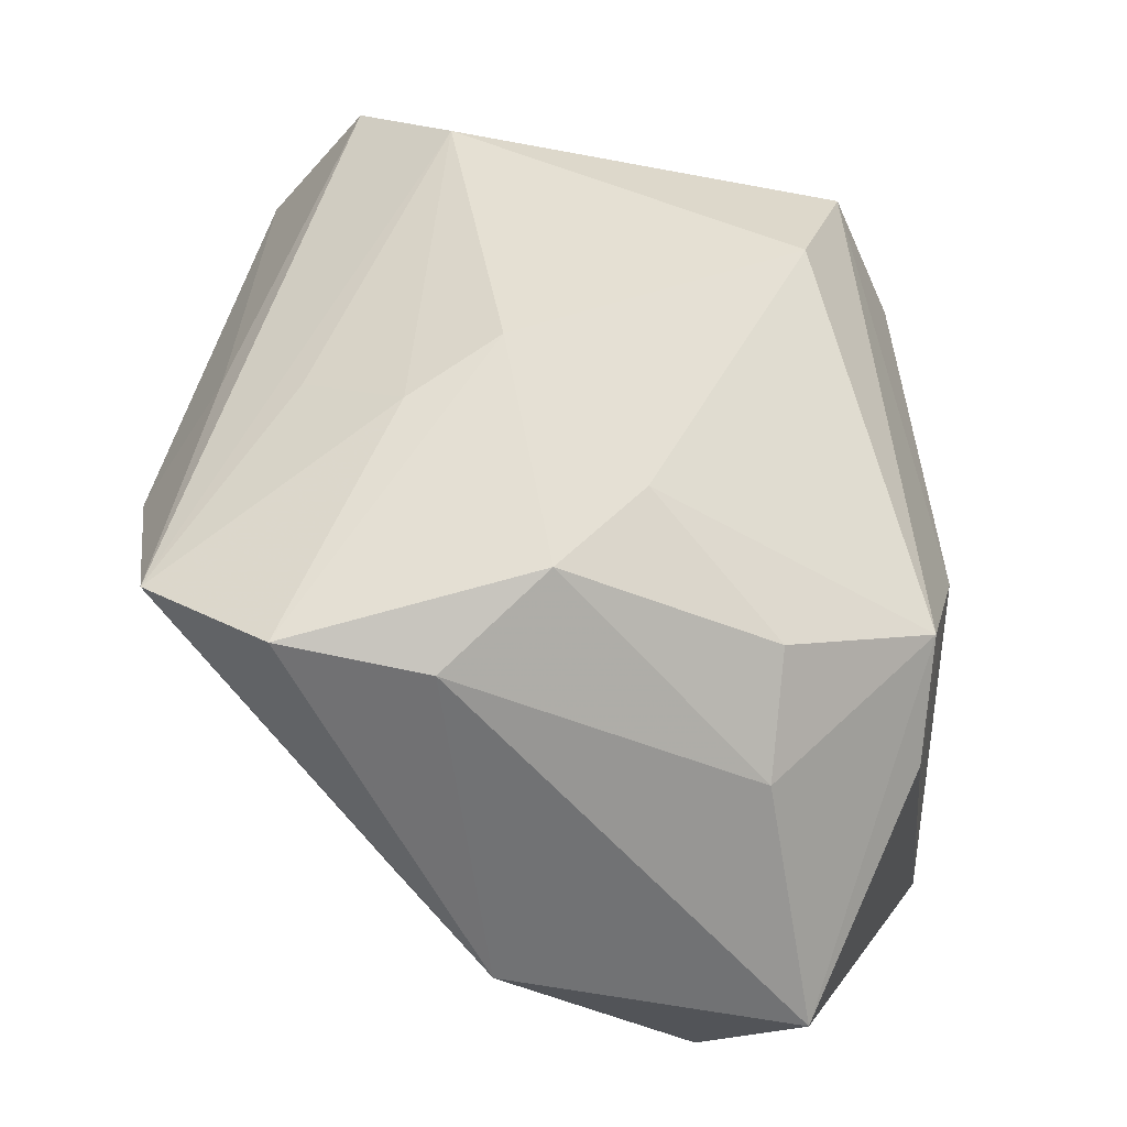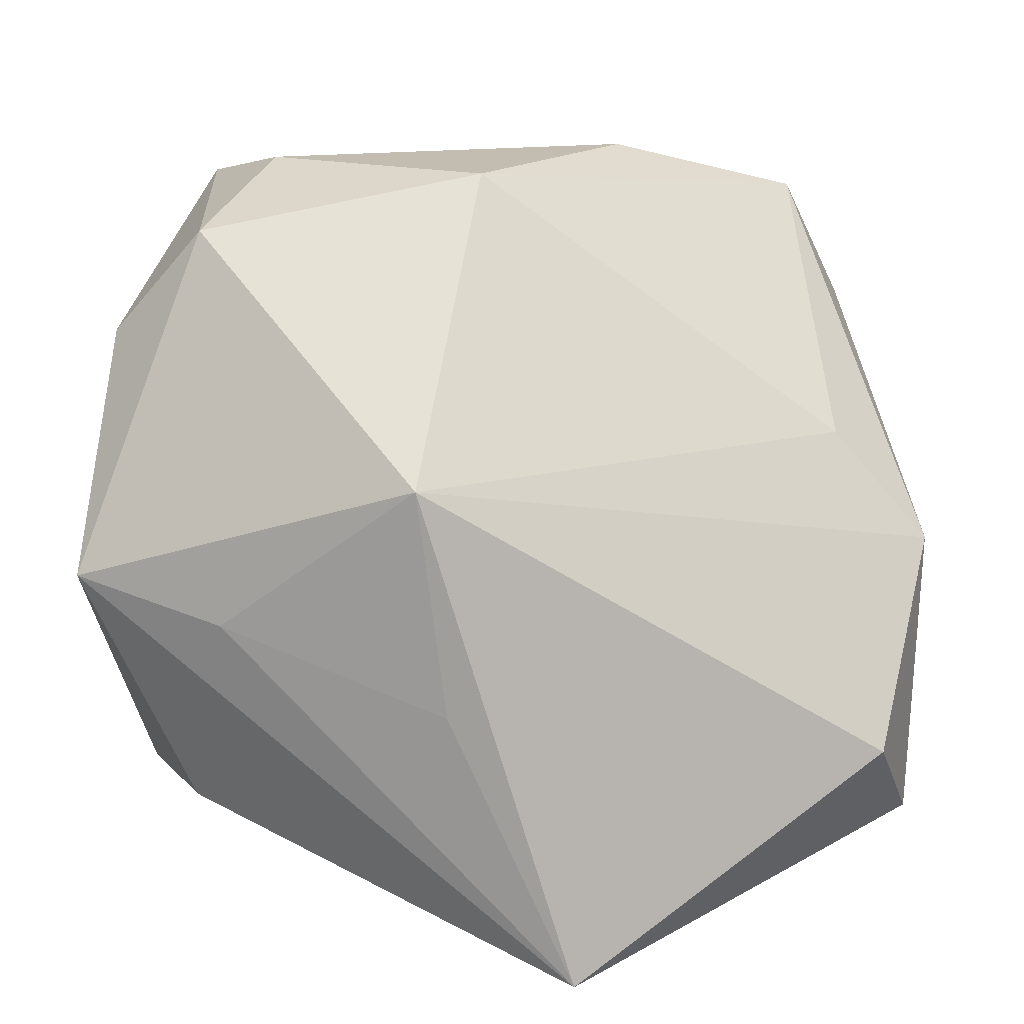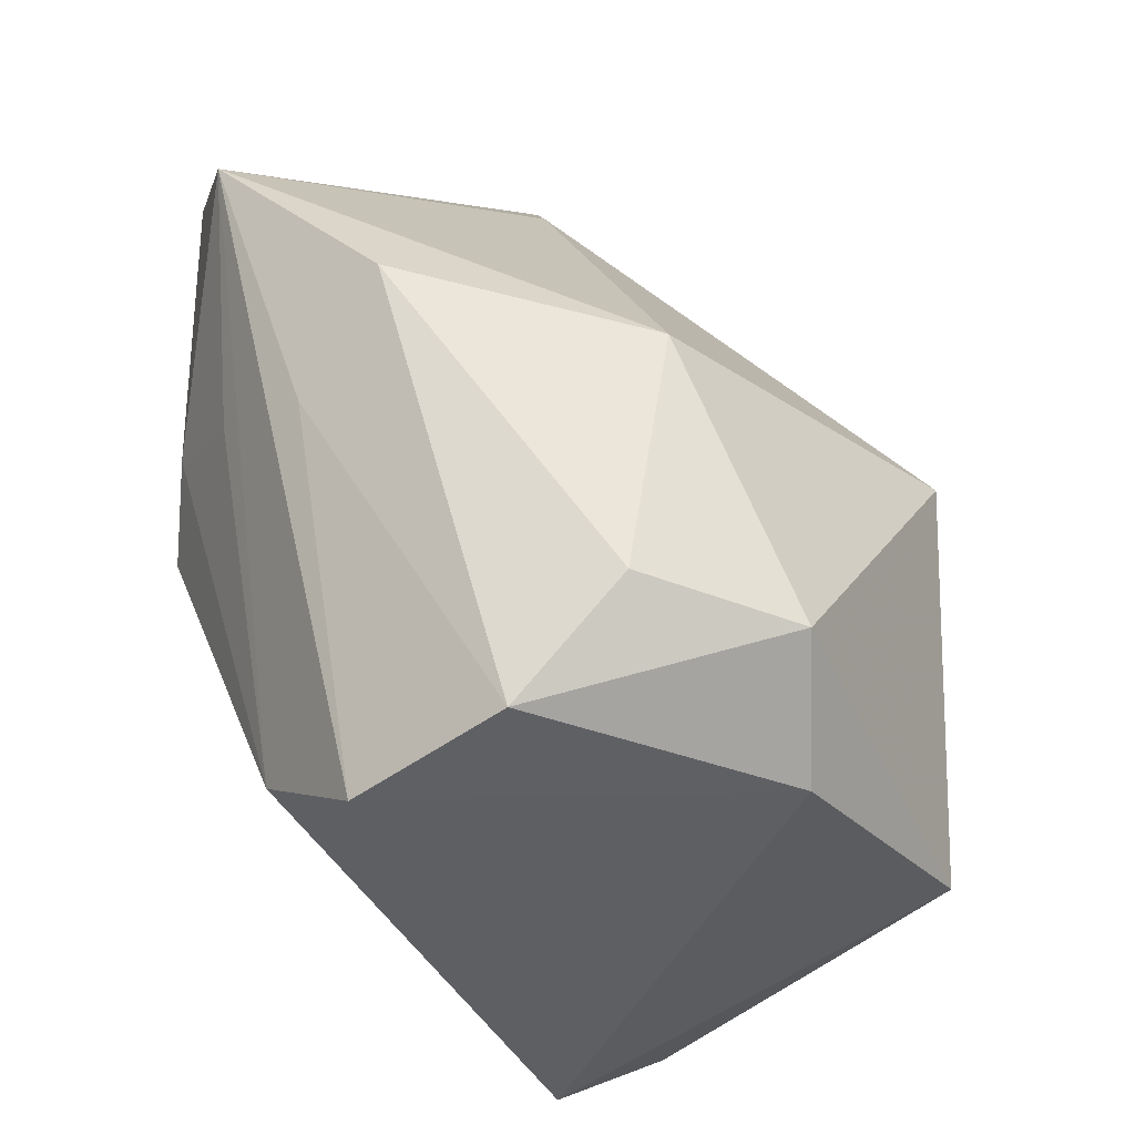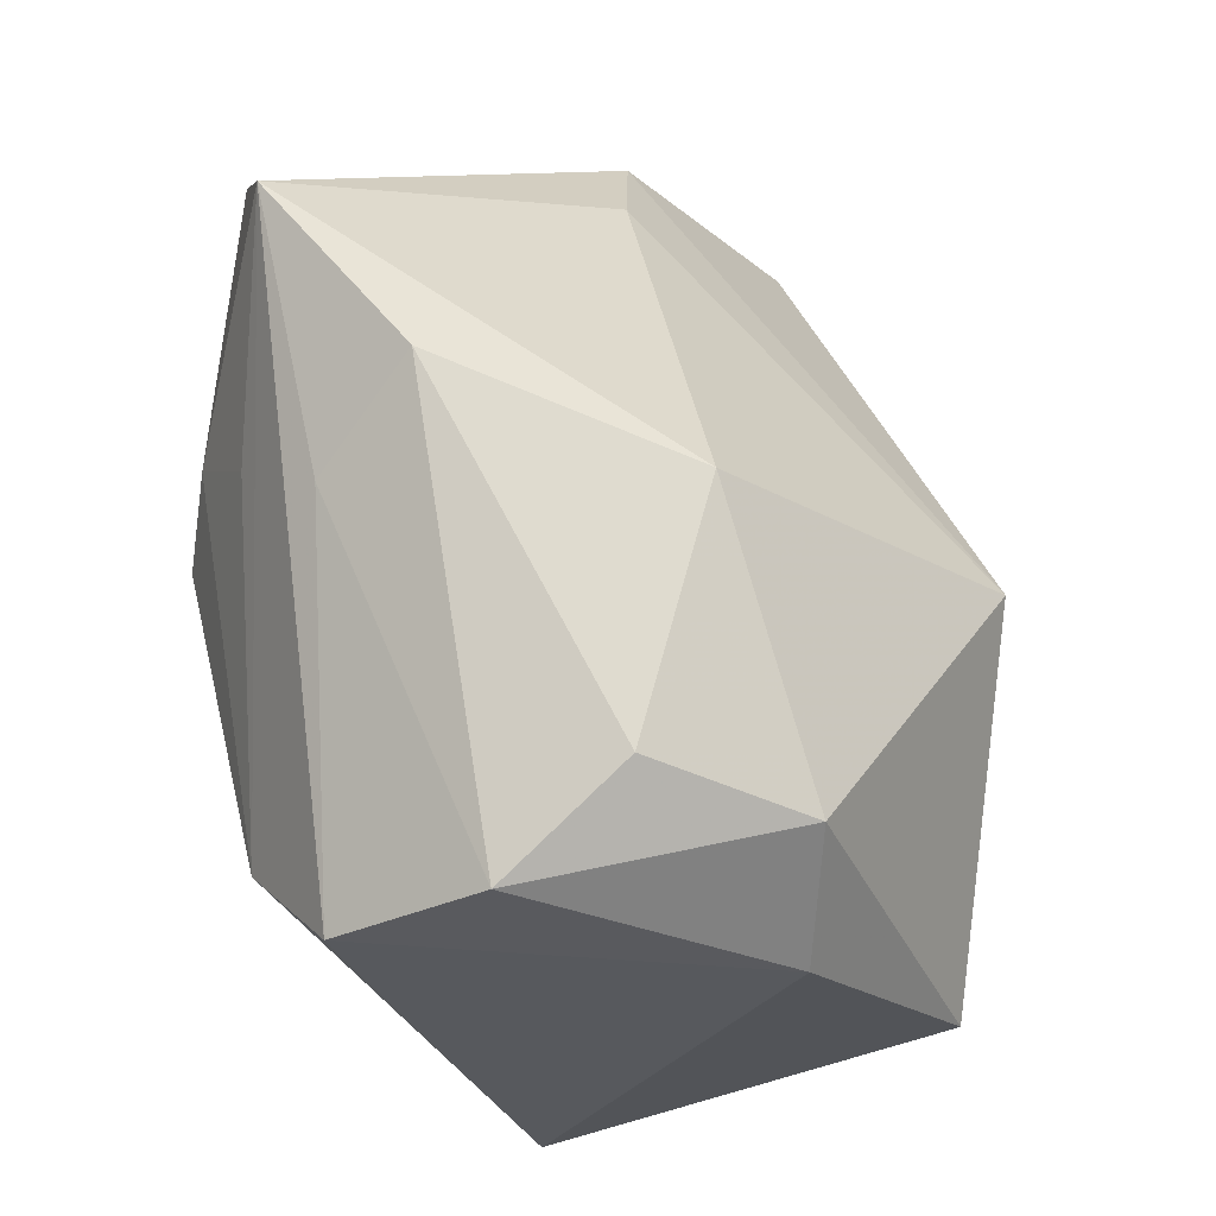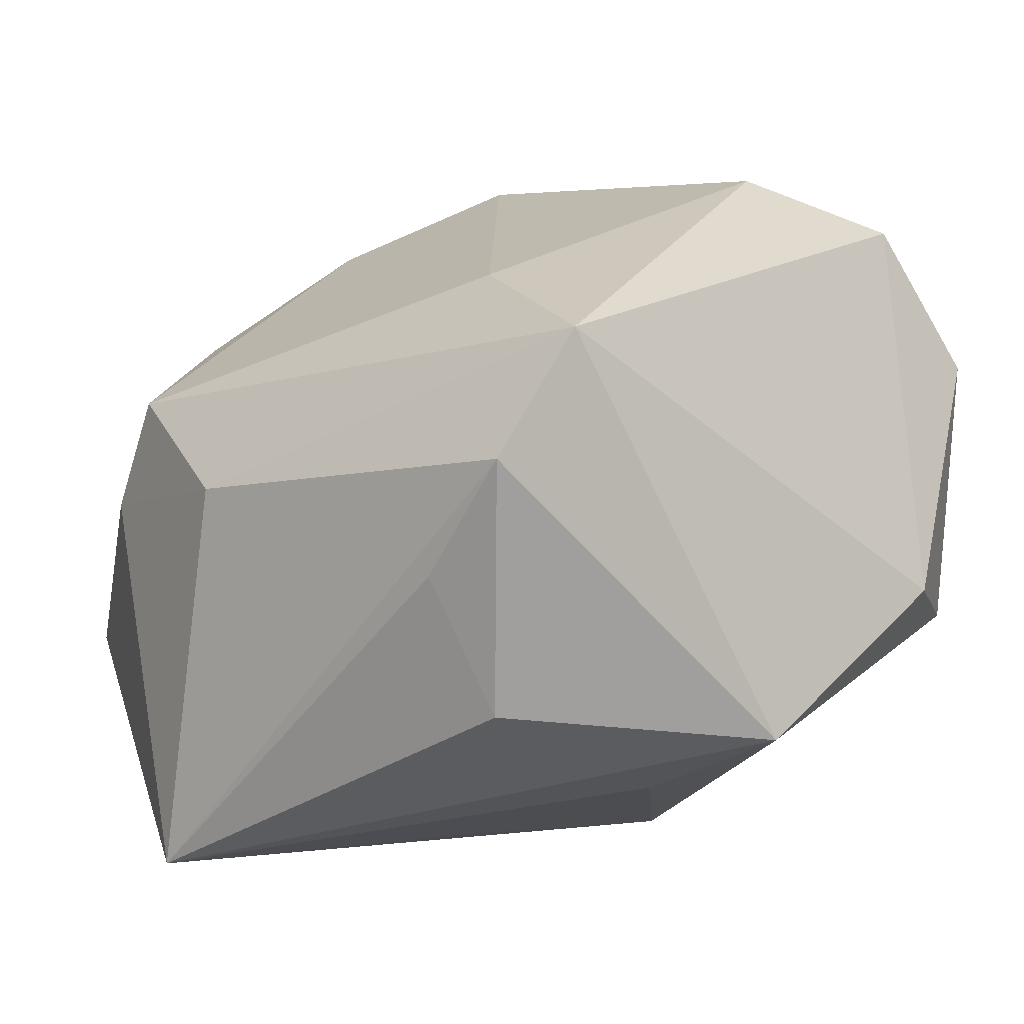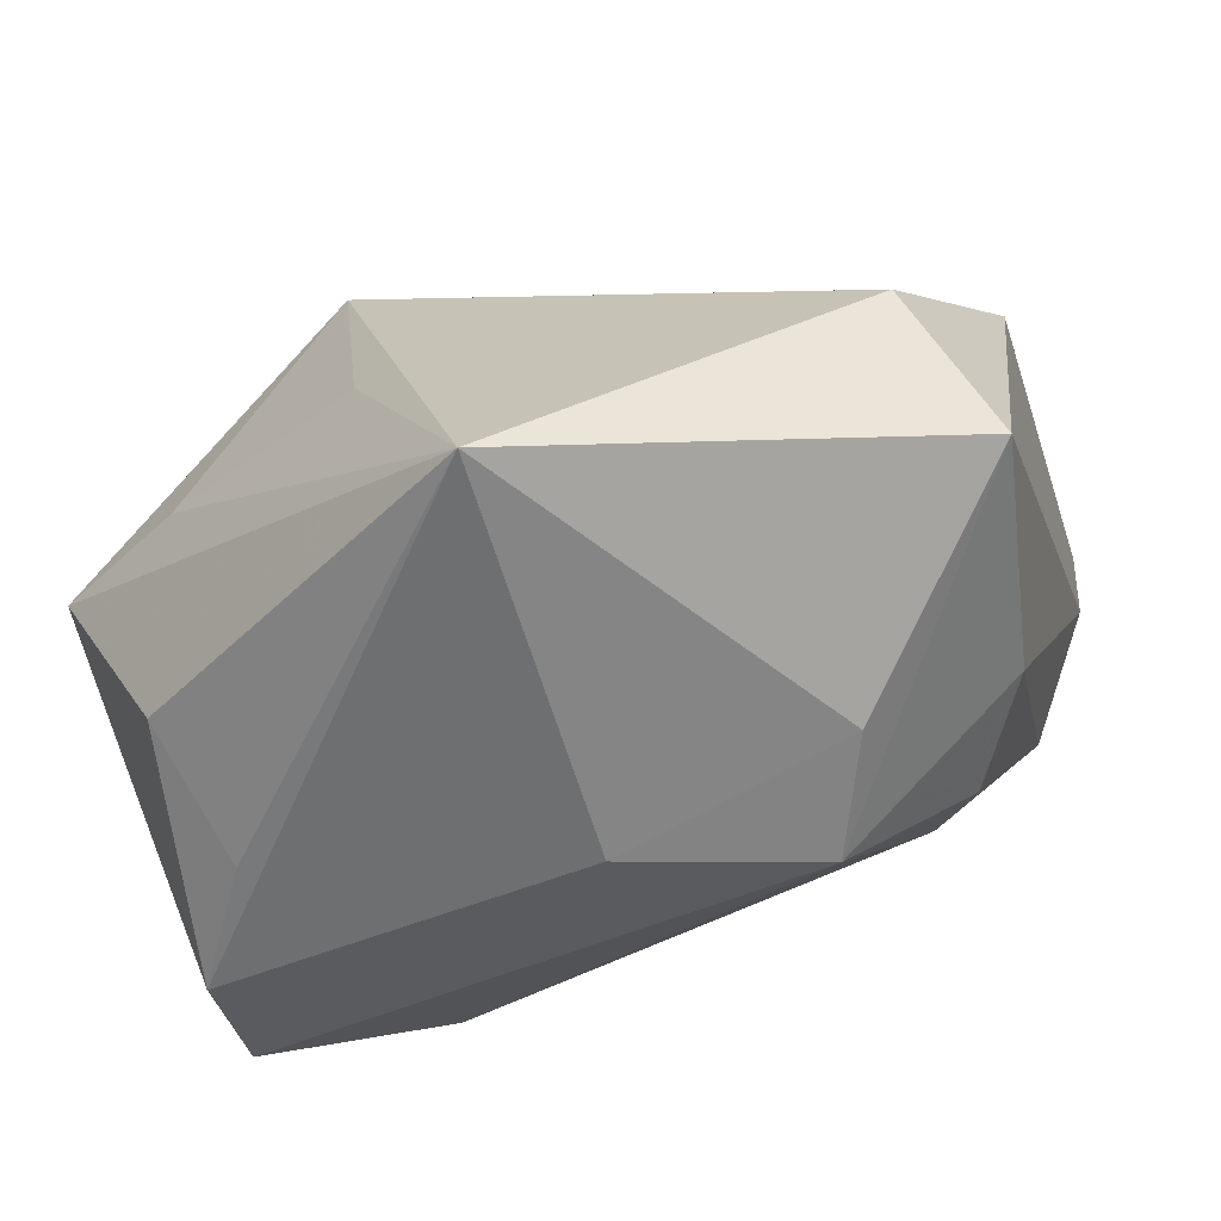
<metadata>
{"format":"obj","ext":"obj","renderer":"f3d","projection":"perspective","resolution":1024,"background":"white","views":[{"elev":45.4,"azim":-82.2,"up":"+Z"},{"elev":-73.3,"azim":179.6,"up":"+Z"},{"elev":57.1,"azim":73.1,"up":"+Y"},{"elev":70.4,"azim":79.7,"up":"+Y"},{"elev":-2.8,"azim":55.2,"up":"+Z"},{"elev":-60.5,"azim":-152.4,"up":"+Y"}]}
</metadata>
<code>
v -0.005076 0.02801 0.01988
v 0.0206 -0.0168 0.01798
v -0.03391 0.0178 0.02186
v -0.03893 0.001376 -0.008562
v -0.03061 -0.0186 0.007963
v -0.02667 -0.001718 0.02495
v 0.001183 0.03372 -0.00703
v 0.02545 0.02904 -0.00986
v -0.01016 0.02 0.0253
v -0.03067 0.01072 -0.006885
v -0.007231 -0.03177 -0.03145
v 0.02648 0.03089 0.01268
v -0.03359 0.005811 0.01976
v -0.0008616 -0.03154 0.0008871
v -0.02358 -0.01861 0.01588
v -0.02059 -0.02999 0.0003905
v 0.02606 -0.01996 -0.01807
v 0.01802 0.01305 0.02929
v -0.02856 0.02864 0.02058
v -0.01718 -0.007519 0.02476
v -0.008956 0.004505 0.03116
v 0.03549 0.001004 -0.02003
v 0.03549 -0.01901 0.012
v -0.03776 -0.02324 -0.0119
v 0.02581 0.02243 0.02435
v 0.02286 -0.001974 -0.02437
v -0.01474 -0.03012 0.009338
v 0.03264 -0.02431 0.001815
v 0.02466 -0.02532 -0.006996
v 0.01986 0.03372 0.001982
v 0.006172 0.01119 -0.02884
v 0.003594 -0.008265 -0.02934
v -0.01142 0.03372 0.01171
v -0.0144 0.01119 0.02877
v -0.03416 -0.01431 -0.0211
v 0.03328 0.01979 -0.007773
f 31 22 26
f 22 11 26
f 8 22 31
f 31 11 35
f 35 4 31
f 11 24 35
f 35 24 4
f 17 11 22
f 32 11 31
f 31 26 32
f 32 26 11
f 22 8 36
f 36 8 12
f 36 23 22
f 7 8 31
f 16 24 11
f 21 6 20
f 22 23 28
f 28 17 22
f 24 16 27
f 2 21 20
f 20 27 2
f 2 27 23
f 25 36 12
f 23 36 25
f 11 17 29
f 29 28 11
f 17 28 29
f 4 19 10
f 10 19 7
f 31 4 10
f 10 7 31
f 3 19 4
f 6 21 3
f 7 19 33
f 20 6 15
f 15 27 20
f 14 28 23
f 23 27 14
f 11 28 14
f 14 16 11
f 14 27 16
f 18 19 9
f 18 25 19
f 21 2 18
f 18 2 23
f 23 25 18
f 1 25 12
f 19 25 1
f 12 33 1
f 1 33 19
f 4 24 13
f 13 3 4
f 6 3 13
f 34 3 21
f 19 3 34
f 9 19 34
f 34 18 9
f 21 18 34
f 30 33 12
f 7 33 30
f 12 8 30
f 8 7 30
f 24 27 5
f 27 15 5
f 5 13 24
f 5 15 6
f 6 13 5

</code>
